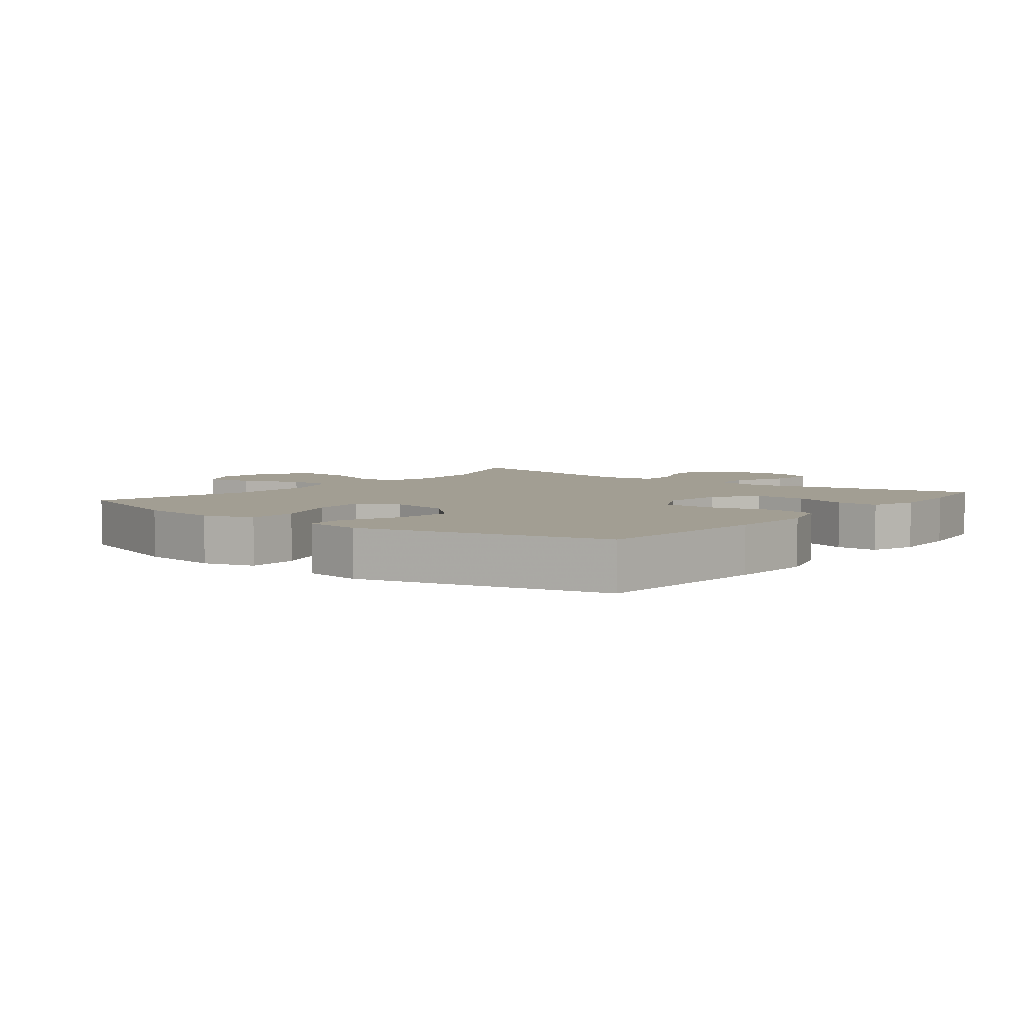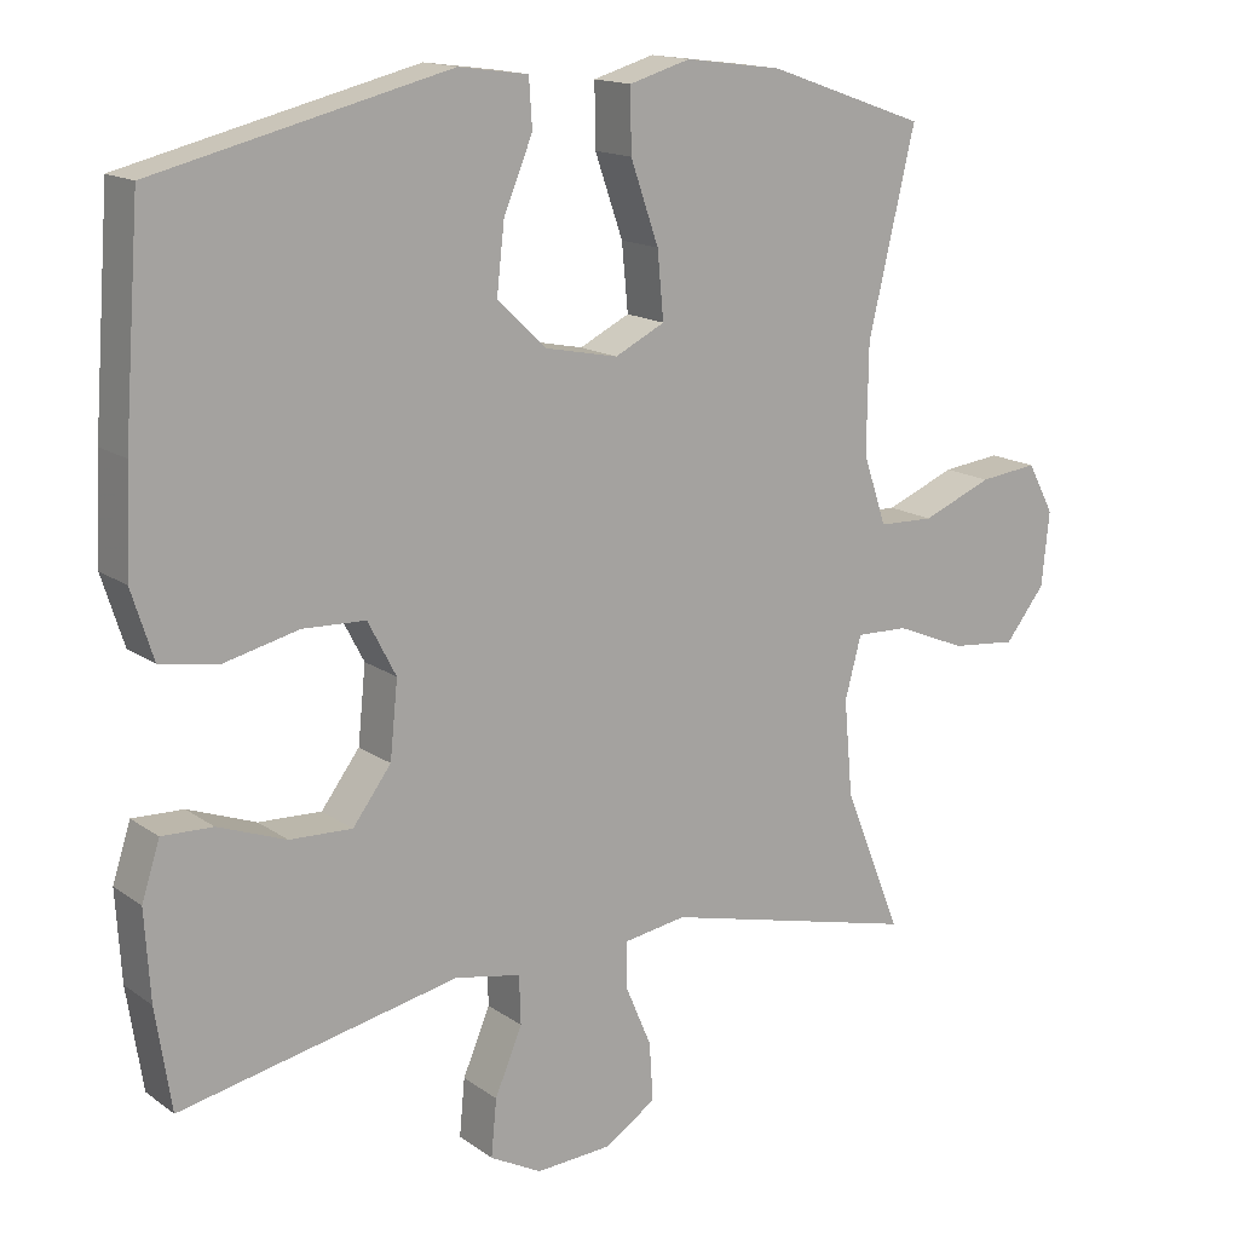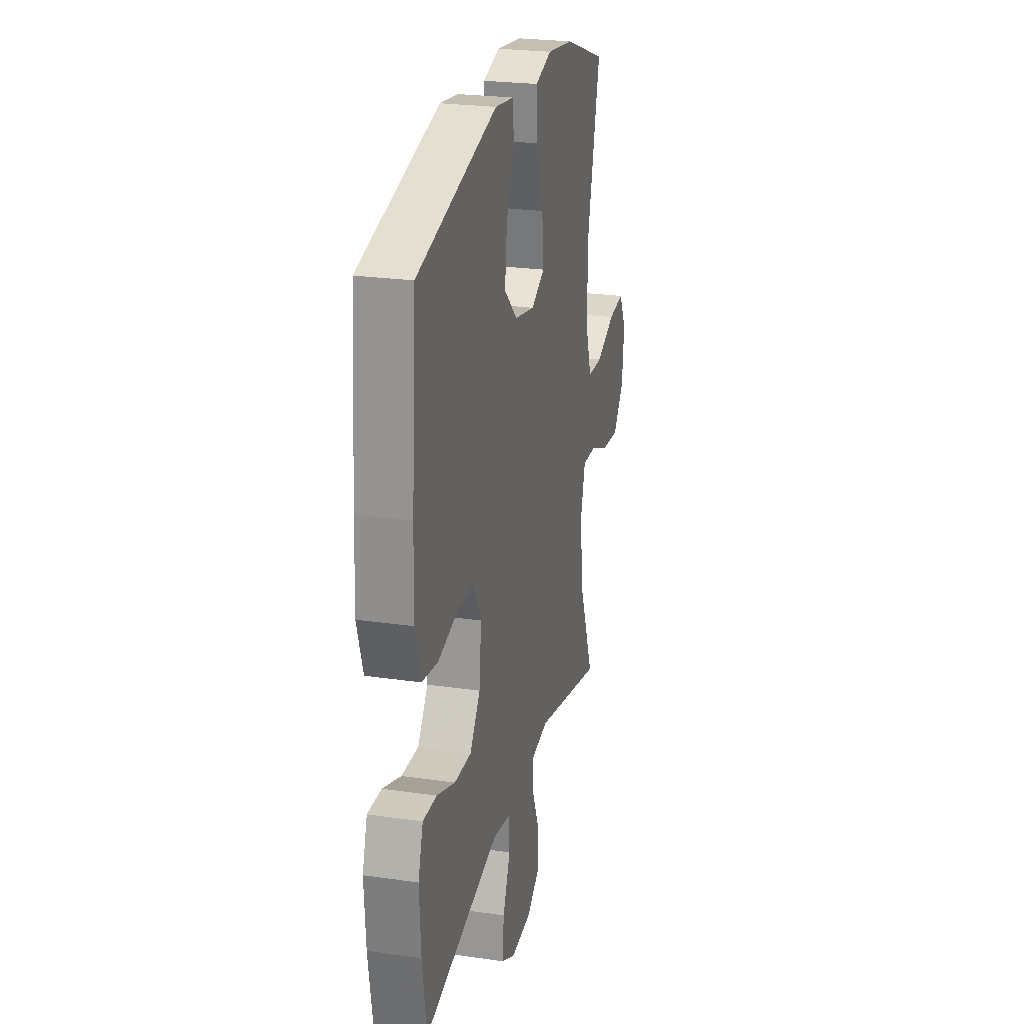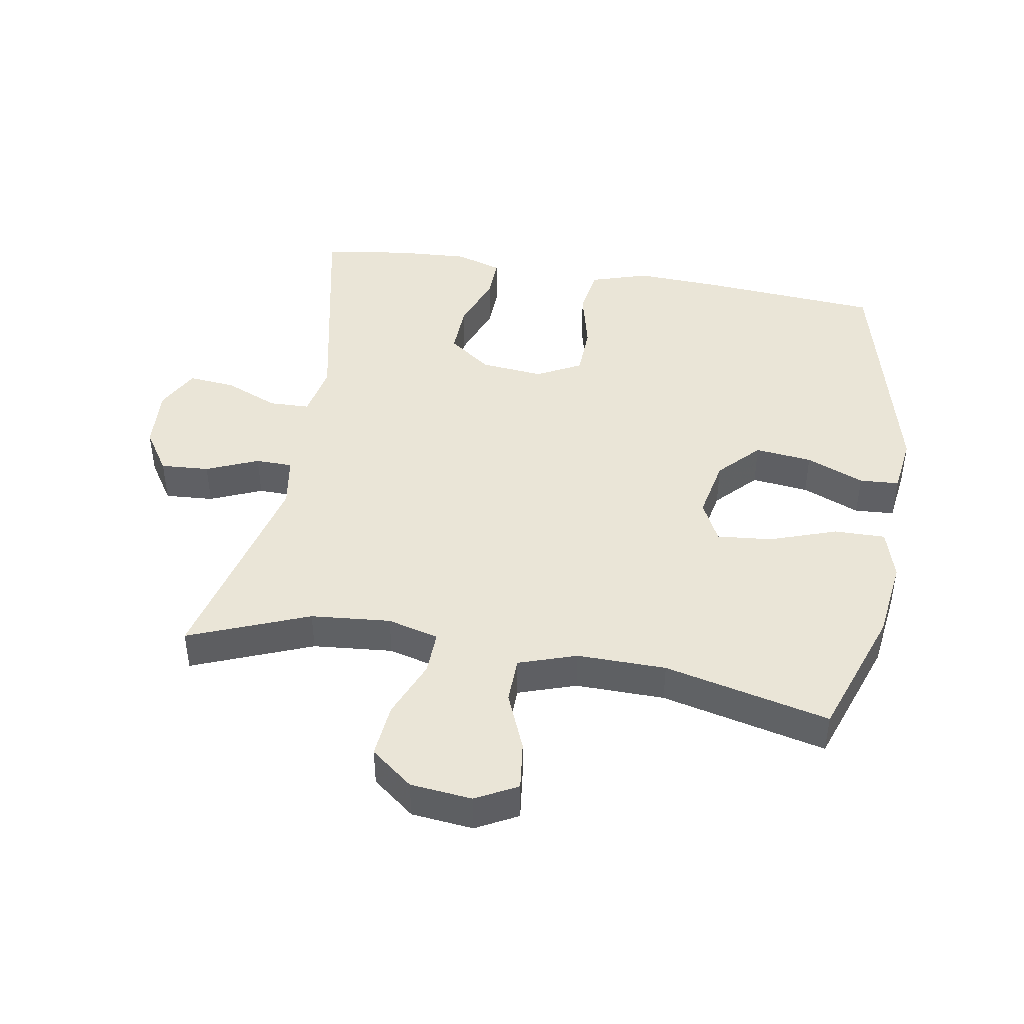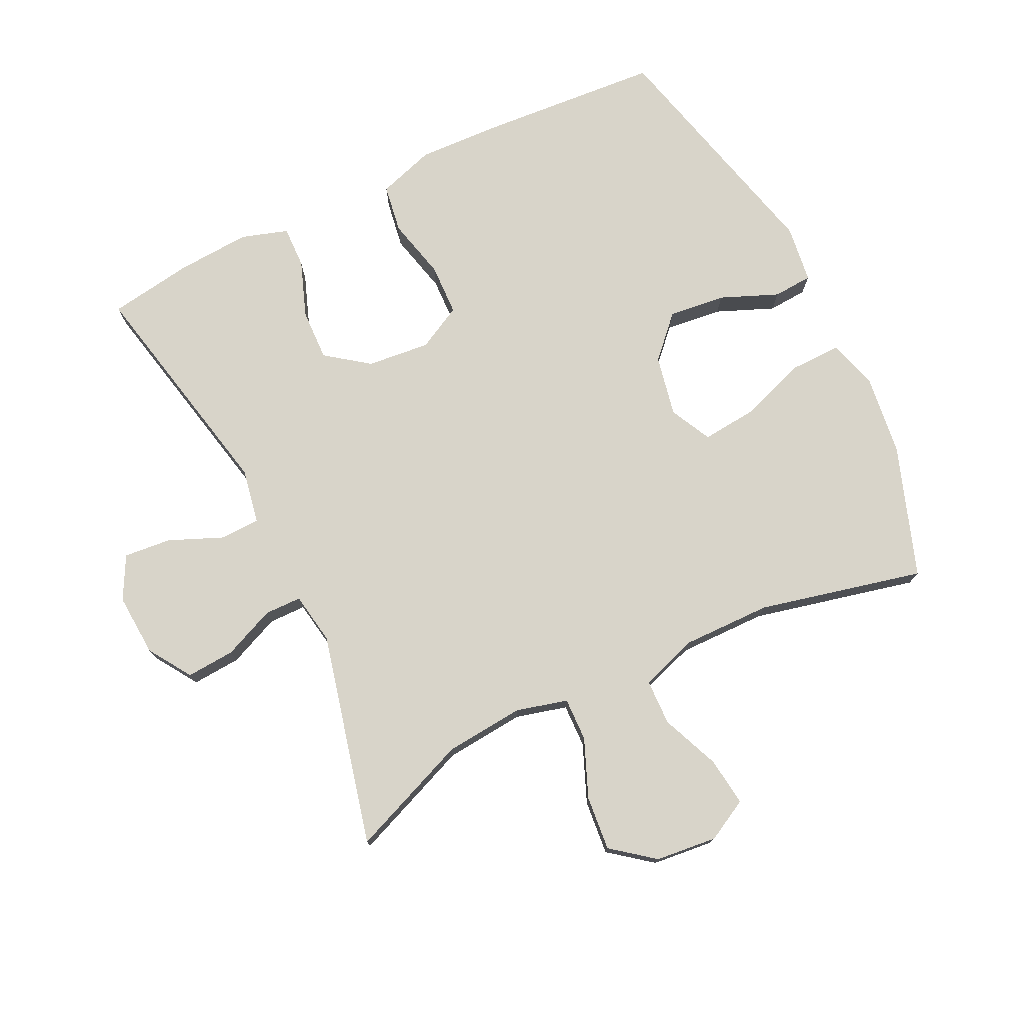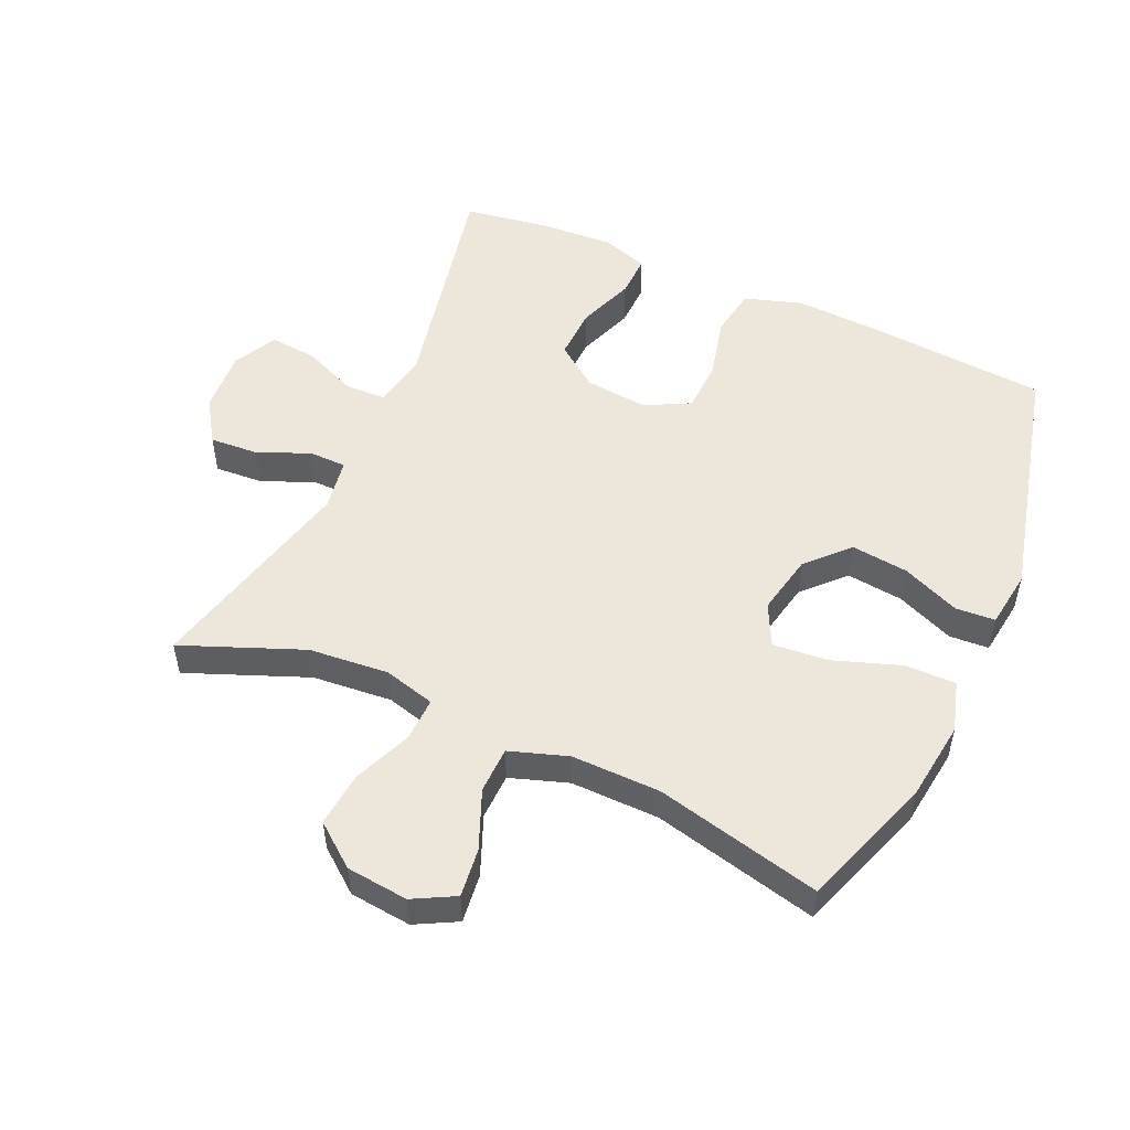
<metadata>
{"format":"obj","ext":"obj","renderer":"f3d","projection":"perspective","resolution":1024,"background":"white","views":[{"elev":5.0,"azim":38.2,"up":"+Y"},{"elev":15.2,"azim":145.4,"up":"+Z"},{"elev":24.6,"azim":103.4,"up":"+Z"},{"elev":44.1,"azim":-80.3,"up":"+Y"},{"elev":75.7,"azim":-116.0,"up":"+Y"},{"elev":52.1,"azim":-65.8,"up":"+Y"}]}
</metadata>
<code>
v -0.5 0.07 -0.5
v -0.426 0.07 -0.315
v -0.415 0.07 -0.192
v -0.436 0.07 -0.113
v -0.503 0.07 -0.115
v -0.593 0.07 -0.152
v -0.677 0.07 -0.16
v -0.728 0.07 -0.095
v -0.738 0.07 0
v -0.704 0.07 0.064
v -0.629 0.07 0.055
v -0.539 0.07 0.018
v -0.468 0.07 0.02
v -0.438 0.07 0.109
v -0.44 0.07 0.246
v -0.5 0.07 0.5
v -0.298 0.07 0.571
v -0.174 0.07 0.587
v -0.096 0.07 0.564
v -0.097 0.07 0.485
v -0.133 0.07 0.382
v -0.141 0.07 0.297
v -0.077 0.07 0.265
v 0.017 0.07 0.284
v 0.079 0.07 0.343
v 0.069 0.07 0.431
v 0.032 0.07 0.52
v 0.036 0.07 0.581
v 0.125 0.07 0.593
v 0.5 0.07 0.5
v 0.521 0.07 0.222
v 0.527 0.07 0.091
v 0.499 0.07 0.003
v 0.424 0.07 -0.009
v 0.329 0.07 0.014
v 0.249 0.07 0.011
v 0.213 0.07 -0.058
v 0.223 0.07 -0.155
v 0.272 0.07 -0.221
v 0.352 0.07 -0.218
v 0.439 0.07 -0.186
v 0.504 0.07 -0.184
v 0.527 0.07 -0.256
v 0.52 0.07 -0.37
v 0.5 0.07 -0.5
v 0.143 0.07 -0.425
v 0.059 0.07 -0.441
v 0.057 0.07 -0.503
v 0.092 0.07 -0.586
v 0.099 0.07 -0.659
v 0.033 0.07 -0.694
v -0.064 0.07 -0.688
v -0.13 0.07 -0.645
v -0.125 0.07 -0.57
v -0.091 0.07 -0.49
v -0.092 0.07 -0.433
v -0.172 0.07 -0.42
v -0.5 0 -0.5
v -0.426 0 -0.315
v -0.415 0 -0.192
v -0.436 0 -0.113
v -0.503 0 -0.115
v -0.593 0 -0.152
v -0.677 0 -0.16
v -0.728 0 -0.095
v -0.738 0 0
v -0.704 0 0.064
v -0.629 0 0.055
v -0.539 0 0.018
v -0.468 0 0.02
v -0.438 0 0.109
v -0.44 0 0.246
v -0.5 0 0.5
v -0.298 0 0.571
v -0.174 0 0.587
v -0.096 0 0.564
v -0.097 0 0.485
v -0.133 0 0.382
v -0.141 0 0.297
v -0.077 0 0.265
v 0.017 0 0.284
v 0.079 0 0.343
v 0.069 0 0.431
v 0.032 0 0.52
v 0.036 0 0.581
v 0.125 0 0.593
v 0.5 0 0.5
v 0.521 0 0.222
v 0.527 0 0.091
v 0.499 0 0.003
v 0.424 0 -0.009
v 0.329 0 0.014
v 0.249 0 0.011
v 0.213 0 -0.058
v 0.223 0 -0.155
v 0.272 0 -0.221
v 0.352 0 -0.218
v 0.439 0 -0.186
v 0.504 0 -0.184
v 0.527 0 -0.256
v 0.52 0 -0.37
v 0.5 0 -0.5
v 0.143 0 -0.425
v 0.059 0 -0.441
v 0.057 0 -0.503
v 0.092 0 -0.586
v 0.099 0 -0.659
v 0.033 0 -0.694
v -0.064 0 -0.688
v -0.13 0 -0.645
v -0.125 0 -0.57
v -0.091 0 -0.49
v -0.092 0 -0.433
v -0.172 0 -0.42
f 52 53 54 55
f 52 55 56
f 51 52 56
f 48 49 50 51
f 47 48 51 56
f 46 47 56 57
f 44 45 46
f 43 44 46 57
f 40 41 42 43
f 39 40 43 57
f 32 33 34 35
f 32 35 36
f 31 32 36
f 30 31 36
f 29 30 36 37
f 26 27 28 29
f 25 26 29 37
f 18 19 20 21
f 18 21 22
f 15 16 17 18
f 14 15 18 22
f 13 14 22 23
f 9 10 11 12
f 9 12 13
f 8 9 13
f 5 6 7 8
f 4 5 8 13
f 3 4 13 23
f 39 57 1 2
f 38 39 2 3
f 24 25 37 38
f 3 23 24 38
f 112 111 110 109
f 113 112 109
f 113 109 108
f 108 107 106 105
f 113 108 105 104
f 114 113 104 103
f 103 102 101
f 114 103 101 100
f 100 99 98 97
f 114 100 97 96
f 92 91 90 89
f 93 92 89
f 93 89 88
f 93 88 87
f 94 93 87 86
f 86 85 84 83
f 94 86 83 82
f 78 77 76 75
f 79 78 75
f 75 74 73 72
f 79 75 72 71
f 80 79 71 70
f 69 68 67 66
f 70 69 66
f 70 66 65
f 65 64 63 62
f 70 65 62 61
f 80 70 61 60
f 59 58 114 96
f 60 59 96 95
f 95 94 82 81
f 95 81 80 60
f 1 58 59 2
f 2 59 60 3
f 3 60 61 4
f 4 61 62 5
f 5 62 63 6
f 6 63 64 7
f 7 64 65 8
f 8 65 66 9
f 9 66 67 10
f 10 67 68 11
f 11 68 69 12
f 12 69 70 13
f 13 70 71 14
f 14 71 72 15
f 15 72 73 16
f 16 73 74 17
f 17 74 75 18
f 18 75 76 19
f 19 76 77 20
f 20 77 78 21
f 21 78 79 22
f 22 79 80 23
f 23 80 81 24
f 24 81 82 25
f 25 82 83 26
f 26 83 84 27
f 27 84 85 28
f 28 85 86 29
f 29 86 87 30
f 30 87 88 31
f 31 88 89 32
f 32 89 90 33
f 33 90 91 34
f 34 91 92 35
f 35 92 93 36
f 36 93 94 37
f 37 94 95 38
f 38 95 96 39
f 39 96 97 40
f 40 97 98 41
f 41 98 99 42
f 42 99 100 43
f 43 100 101 44
f 44 101 102 45
f 45 102 103 46
f 46 103 104 47
f 47 104 105 48
f 48 105 106 49
f 49 106 107 50
f 50 107 108 51
f 51 108 109 52
f 52 109 110 53
f 53 110 111 54
f 54 111 112 55
f 55 112 113 56
f 56 113 114 57
f 57 114 58 1

</code>
